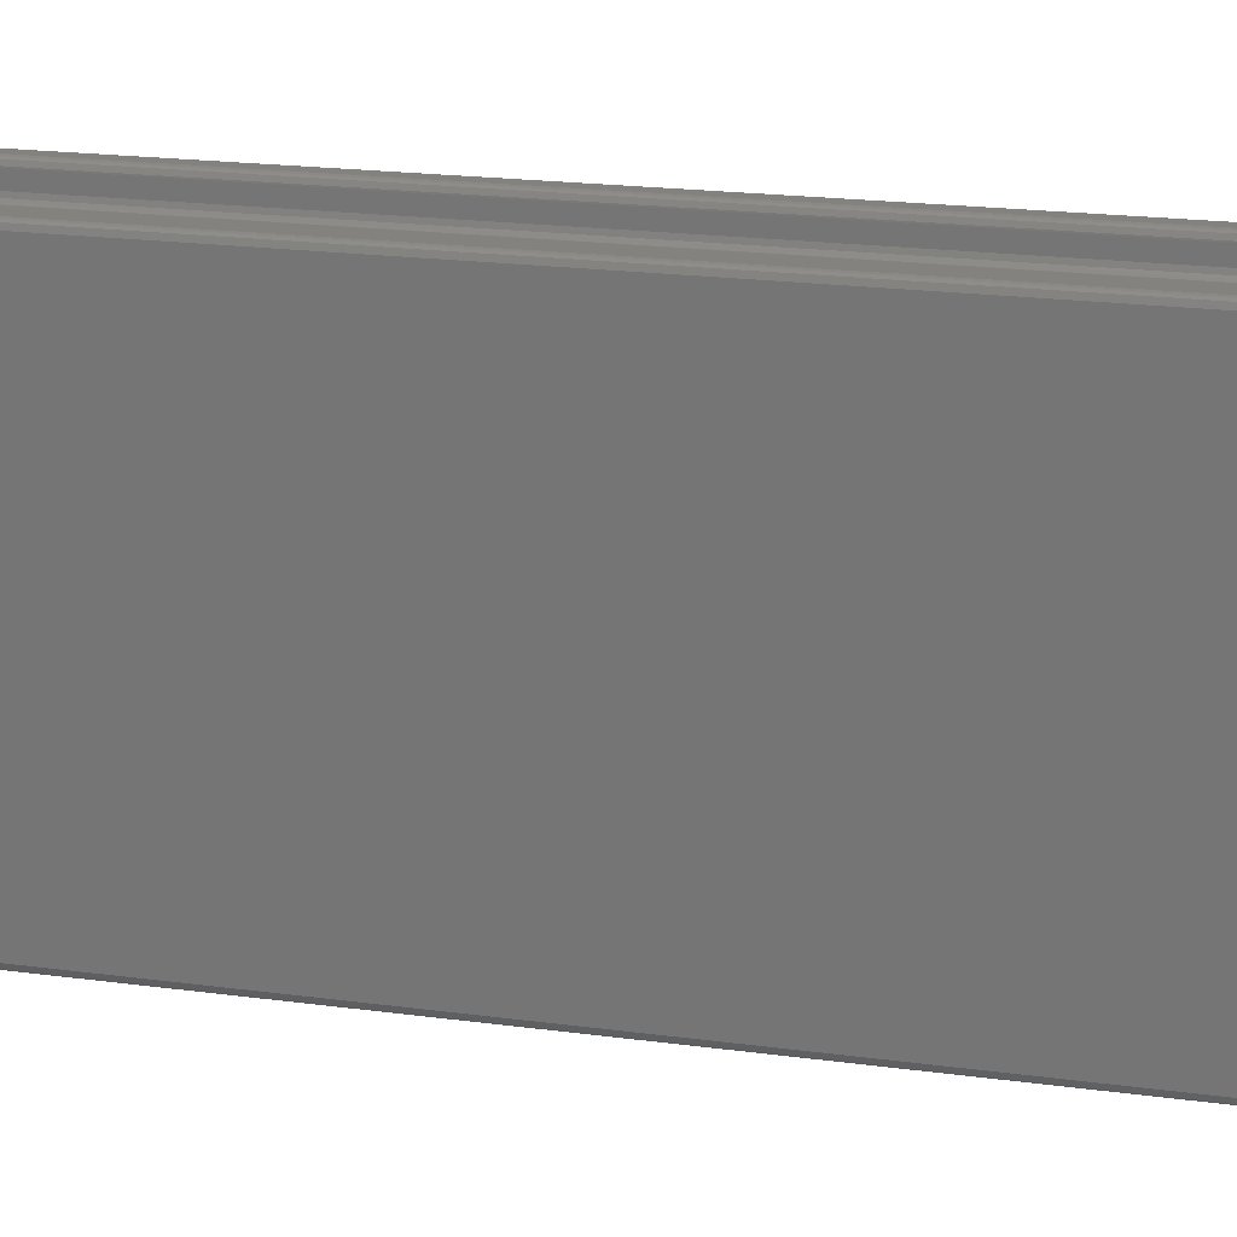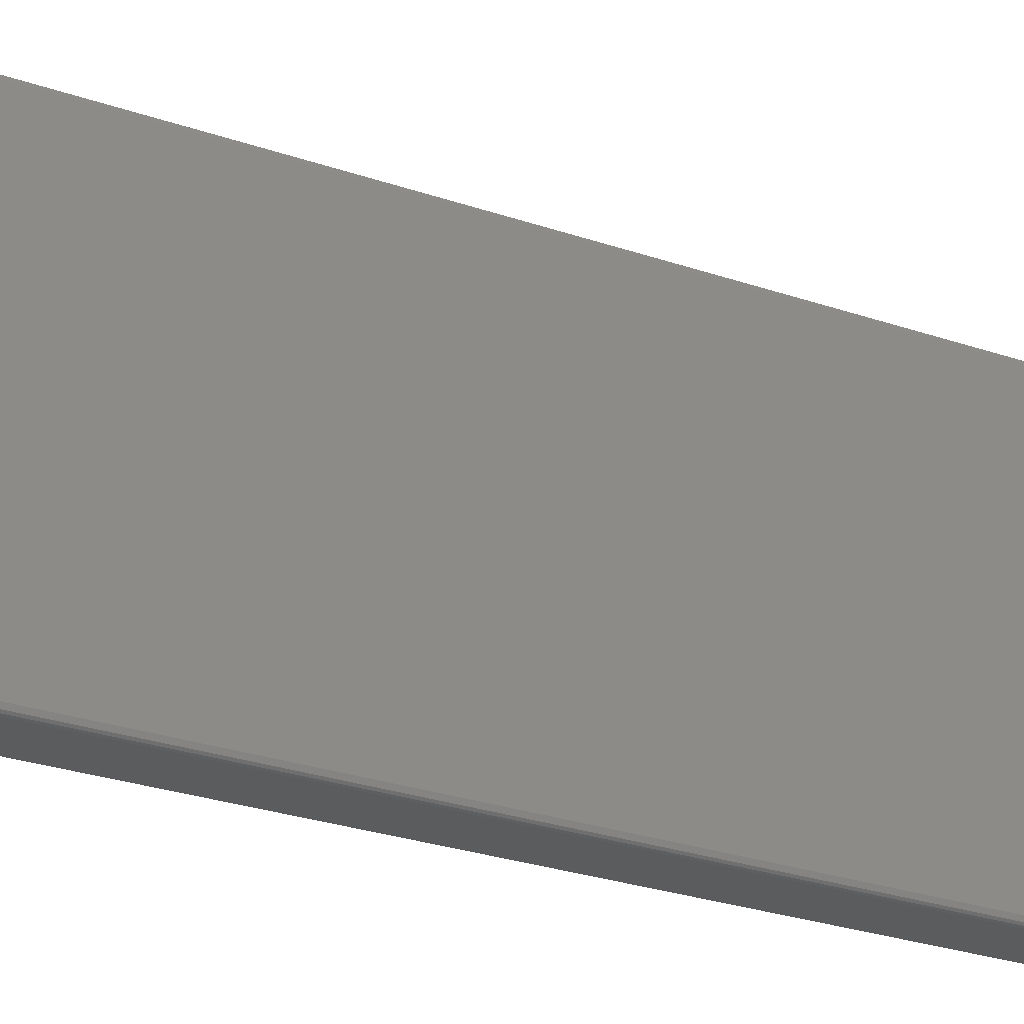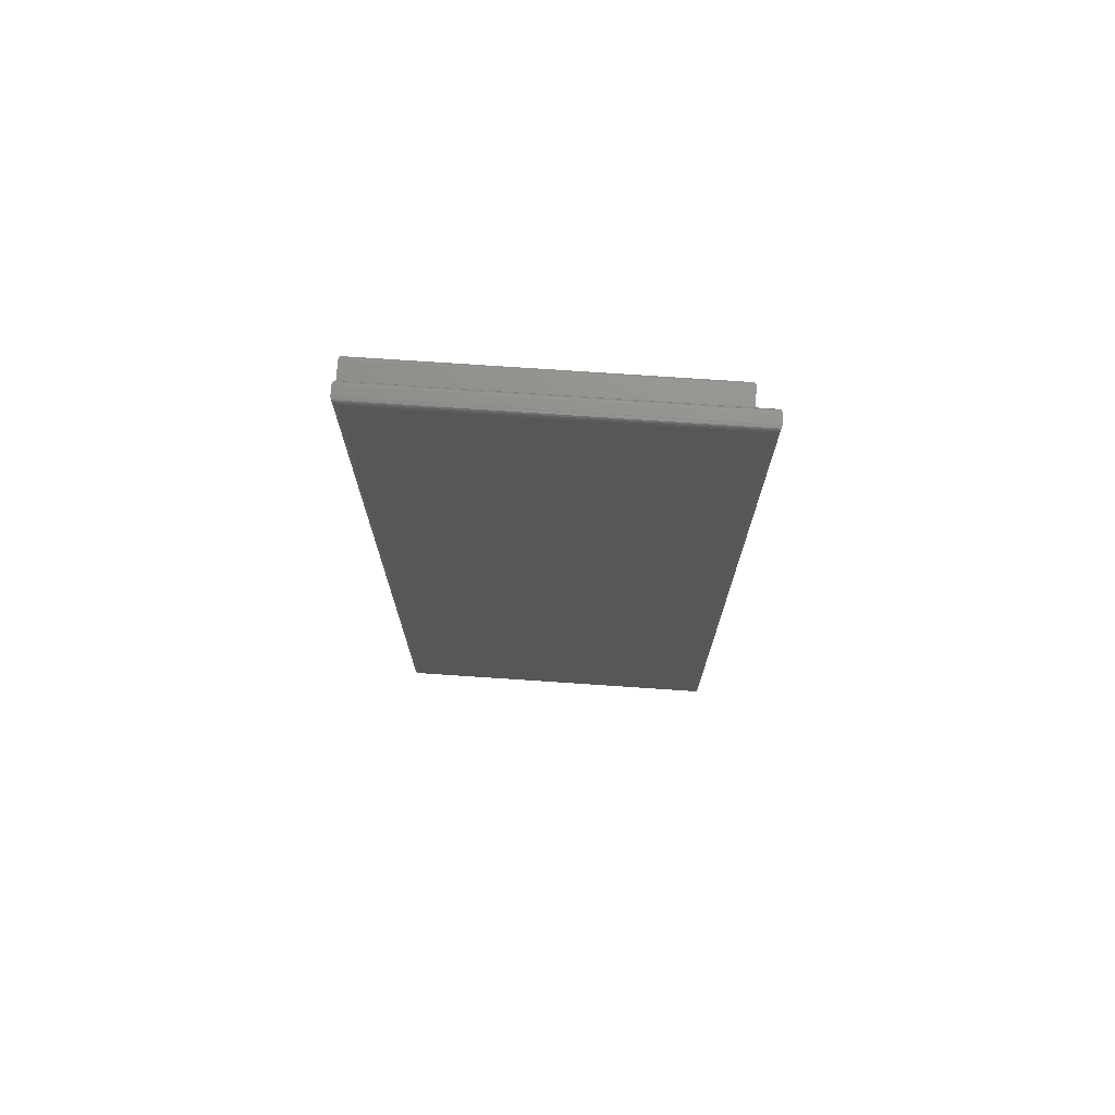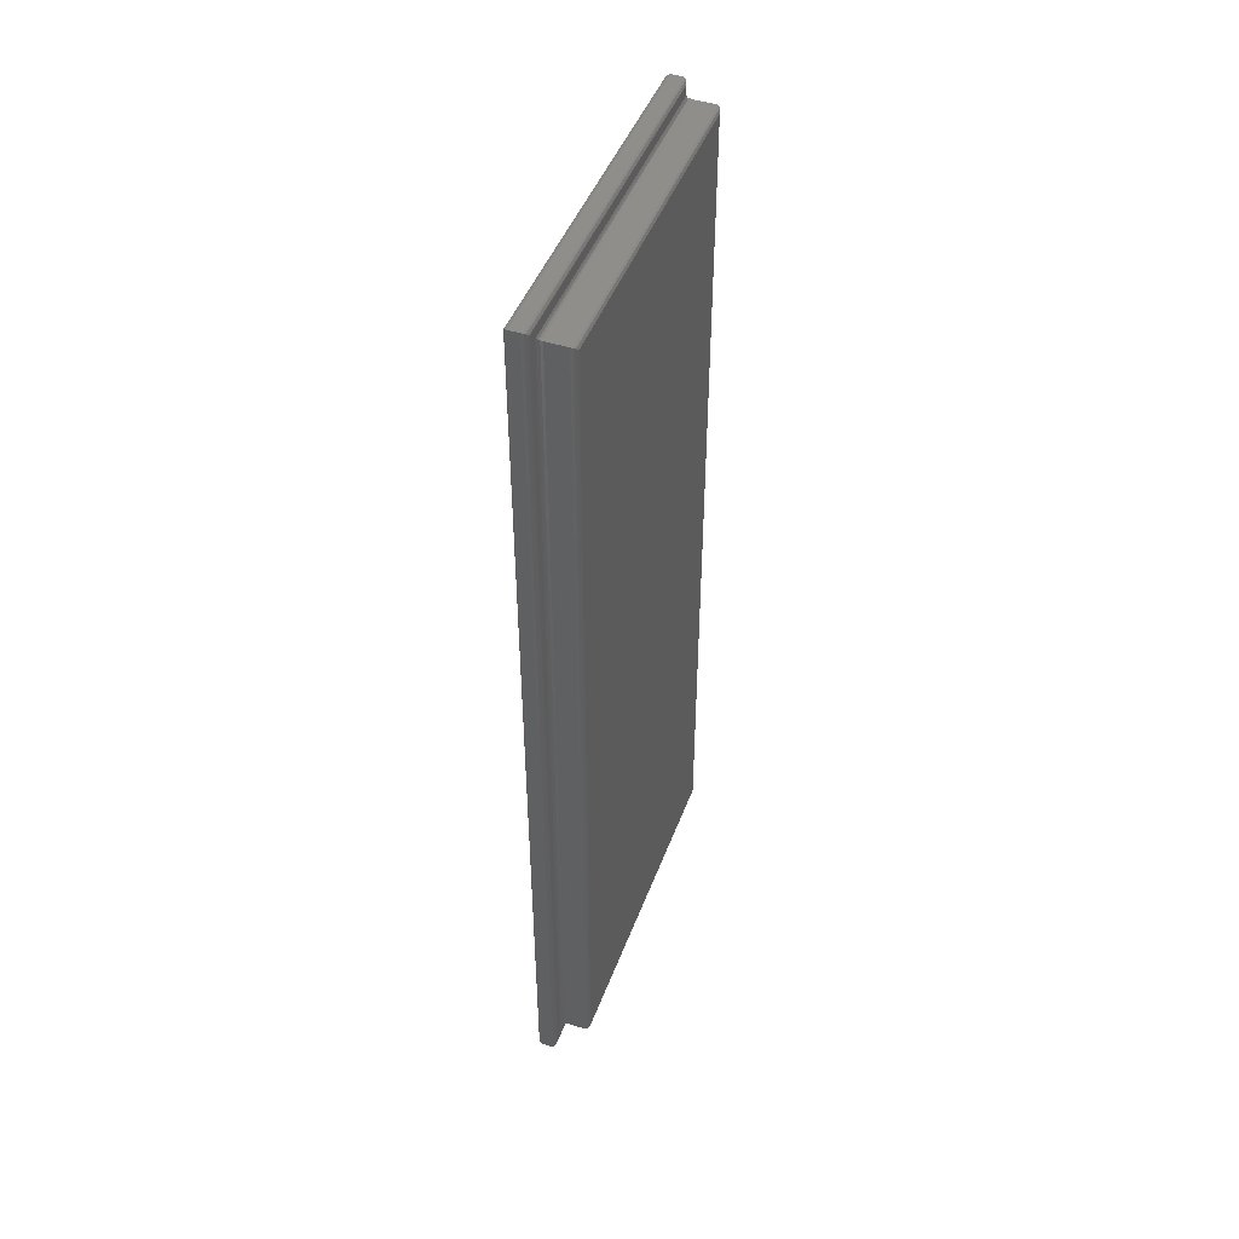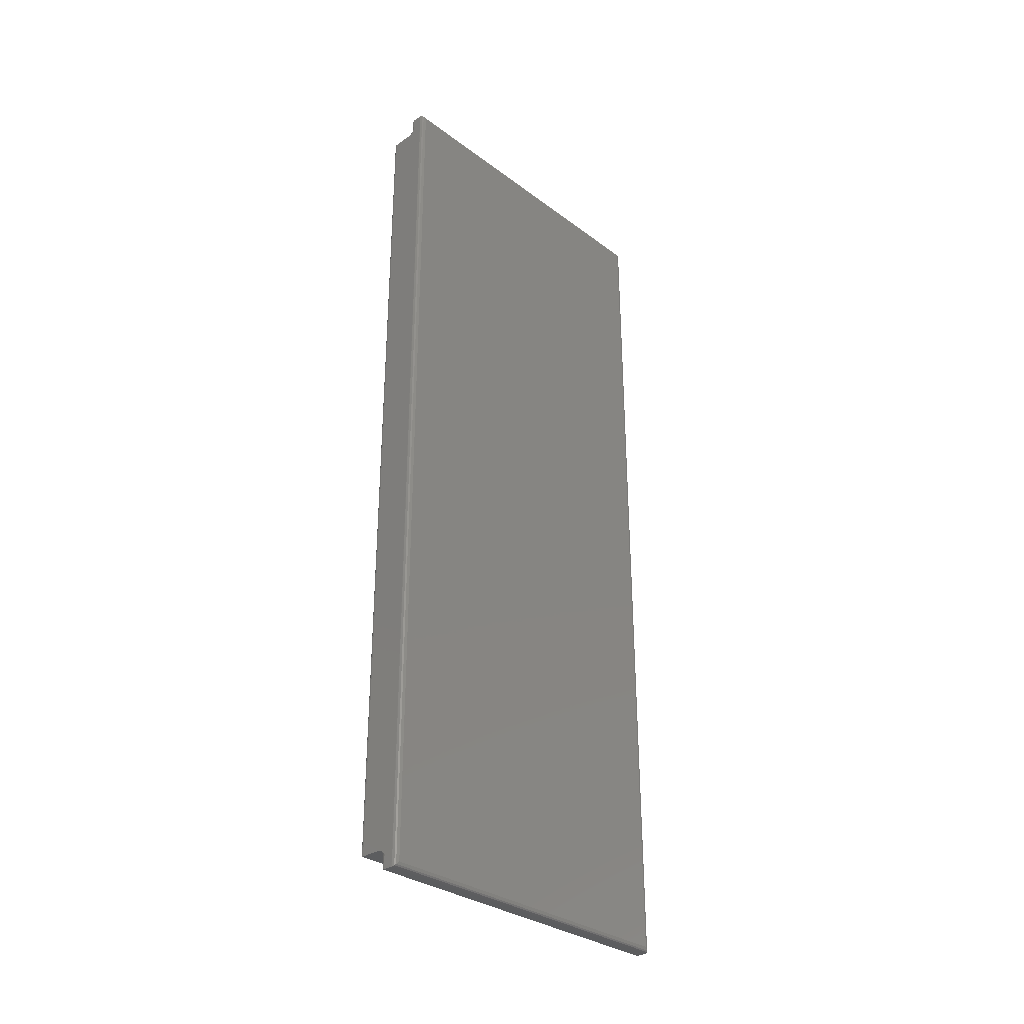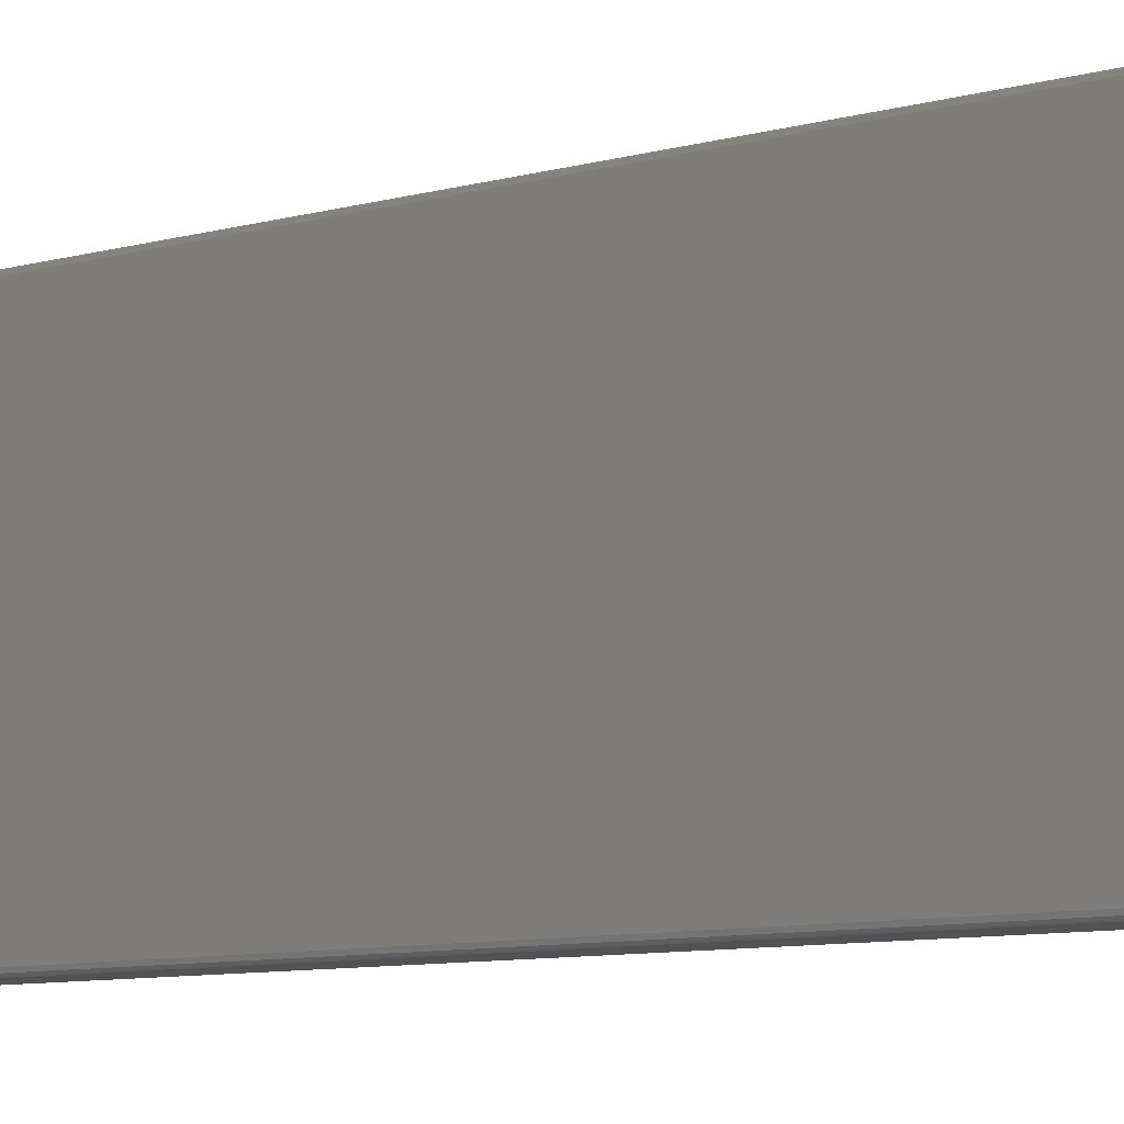
<metadata>
{"format":"stl","ext":"stl","renderer":"f3d","projection":"perspective","resolution":1024,"background":"white","views":[{"elev":17.4,"azim":-74.1,"up":"+Y"},{"elev":-27.9,"azim":-117.6,"up":"+Y"},{"elev":73.2,"azim":93.9,"up":"+Z"},{"elev":46.3,"azim":-160.0,"up":"+Z"},{"elev":-31.7,"azim":43.9,"up":"+Z"},{"elev":-9.3,"azim":125.4,"up":"+Y"}]}
</metadata>
<code>
# stl→obj: 82 verts, 160 faces
v 2.791 17.59 45.09
v 2.578 17.51 -45.01
v 2.578 17.51 45.01
v 2.5 17.5 -45
v 2.5 17.5 45
v 2.791 17.59 -45.09
v 2.908 17.71 45.21
v 2.908 17.71 -45.21
v 3 18 45.5
v 3 18 -45.5
v 3.5 -16.5 -47
v 3.5 -16.5 -45.5
v 3.283 -16.45 -46.95
v 3.146 -16.35 -45.5
v 3.141 -16.35 -46.85
v 3.006 -16.08 -46.58
v 3 -16 -45.5
v 3 -16 -46.5
v 3 19 46.5
v 3 -16 45.5
v 3 -16 46.5
v 3 19 -46.5
v 2.634 -16.5 -45
v 0.5 -16.5 -45
v 2.5 -16 -45
v 0.5 17.5 -45
v 0.5 -16.5 45
v 2.994 -16.5 -45.09
v 4.5 -16.5 47
v 3.5 -16.5 47
v 3.5 -16.5 45.5
v 4.5 -16.5 -47
v 2.994 -16.5 45.09
v 2.634 -16.5 45
v 0.5 17.5 45
v 3.5 19.5 47
v 3.5 19.5 -47
v 3.283 19.45 46.95
v 3.283 19.45 -46.95
v 3.141 19.35 46.85
v 3.141 19.35 -46.85
v 3.006 19.08 46.58
v 3.006 19.08 -46.58
v 2.854 -16 -45.15
v 3.043 -16.46 -45.15
v 0.2839 -16.45 -44.95
v 0.2839 -16.45 44.95
v 0.1218 -16.33 -44.83
v 0.1218 -16.33 44.83
v 0 -16 -44.5
v 0 -16 44.5
v 0.2839 17.45 -44.95
v 0.1218 17.33 -44.83
v 0 17 -44.5
v 3.043 -16.46 45.15
v 3.146 -16.35 45.5
v 2.854 -16 45.15
v 2.5 -16 45
v 3.283 -16.45 46.95
v 3.141 -16.35 46.85
v 3.006 -16.08 46.58
v 4.5 19.5 -47
v 4.5 19.5 47
v 0.2839 17.45 44.95
v 0.1218 17.33 44.83
v 0 17 44.5
v 5 -16 -46.5
v 5 19 -46.5
v 5 -16 46.5
v 5 19 46.5
v 4.908 19.29 46.79
v 4.908 19.29 -46.79
v 4.786 19.41 46.91
v 4.786 19.41 -46.91
v 4.562 19.5 47
v 4.562 19.5 -47
v 4.908 -16.29 -46.79
v 4.786 -16.41 -46.91
v 4.562 -16.5 -47
v 4.908 -16.29 46.79
v 4.786 -16.41 46.91
v 4.562 -16.5 47
f 1 2 3
f 3 2 4
f 3 4 5
f 2 1 6
f 6 1 7
f 6 7 8
f 8 7 9
f 8 9 10
f 11 12 13
f 13 12 14
f 13 14 15
f 15 14 16
f 16 14 17
f 16 17 18
f 19 20 21
f 20 19 9
f 9 19 22
f 9 22 10
f 10 22 18
f 10 18 17
f 23 24 25
f 25 24 26
f 25 26 4
f 24 23 27
f 23 28 27
f 29 30 31
f 12 11 32
f 12 32 29
f 12 29 31
f 12 31 33
f 12 33 34
f 12 34 27
f 12 27 28
f 5 4 35
f 35 4 26
f 36 37 38
f 38 37 39
f 38 39 40
f 40 39 41
f 40 41 42
f 42 41 43
f 42 43 19
f 19 43 22
f 6 8 44
f 44 8 10
f 44 10 17
f 4 2 25
f 25 2 6
f 25 6 44
f 28 45 12
f 12 45 14
f 14 45 44
f 14 44 17
f 45 28 44
f 44 28 23
f 44 23 25
f 24 27 46
f 46 27 47
f 46 47 48
f 48 47 49
f 48 49 50
f 50 49 51
f 26 24 52
f 52 24 46
f 52 46 53
f 53 46 48
f 53 48 54
f 54 48 50
f 37 11 39
f 39 11 13
f 39 13 41
f 41 13 15
f 41 15 43
f 43 15 16
f 43 16 22
f 22 16 18
f 55 33 31
f 31 56 55
f 55 56 20
f 55 20 57
f 55 57 33
f 33 57 58
f 33 58 34
f 31 30 56
f 56 30 59
f 56 59 60
f 56 60 20
f 20 60 61
f 20 61 21
f 37 62 11
f 11 62 32
f 1 3 57
f 57 3 5
f 57 5 58
f 1 57 7
f 7 57 20
f 7 20 9
f 34 58 27
f 27 58 5
f 27 5 35
f 30 36 59
f 59 36 38
f 59 38 60
f 60 38 40
f 60 40 61
f 61 40 42
f 61 42 21
f 21 42 19
f 36 63 37
f 37 63 62
f 30 29 36
f 36 29 63
f 27 35 47
f 47 35 64
f 47 64 49
f 49 64 65
f 49 65 51
f 51 65 66
f 50 51 54
f 54 51 66
f 35 26 64
f 64 26 52
f 64 52 65
f 65 52 53
f 65 53 66
f 66 53 54
f 67 68 69
f 69 68 70
f 70 68 71
f 71 68 72
f 71 72 73
f 73 72 74
f 73 74 75
f 75 74 76
f 75 76 63
f 63 76 62
f 68 67 72
f 72 67 77
f 72 77 74
f 74 77 78
f 74 78 76
f 76 78 79
f 76 79 62
f 62 79 32
f 67 69 77
f 77 69 80
f 77 80 78
f 78 80 81
f 78 81 79
f 79 81 82
f 79 82 32
f 32 82 29
f 69 70 80
f 80 70 71
f 80 71 81
f 81 71 73
f 81 73 82
f 82 73 75
f 82 75 29
f 29 75 63

</code>
